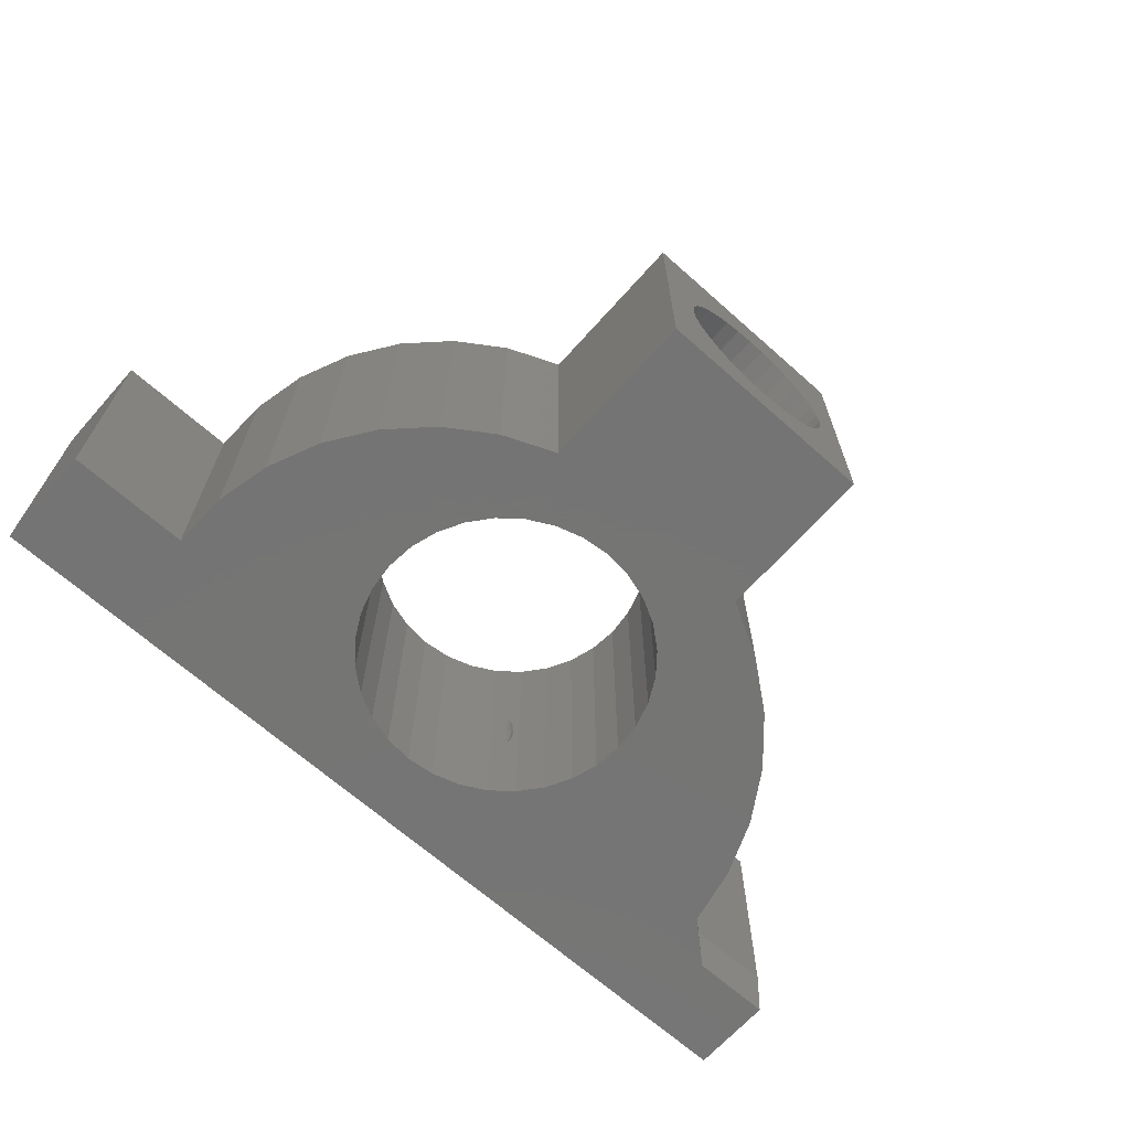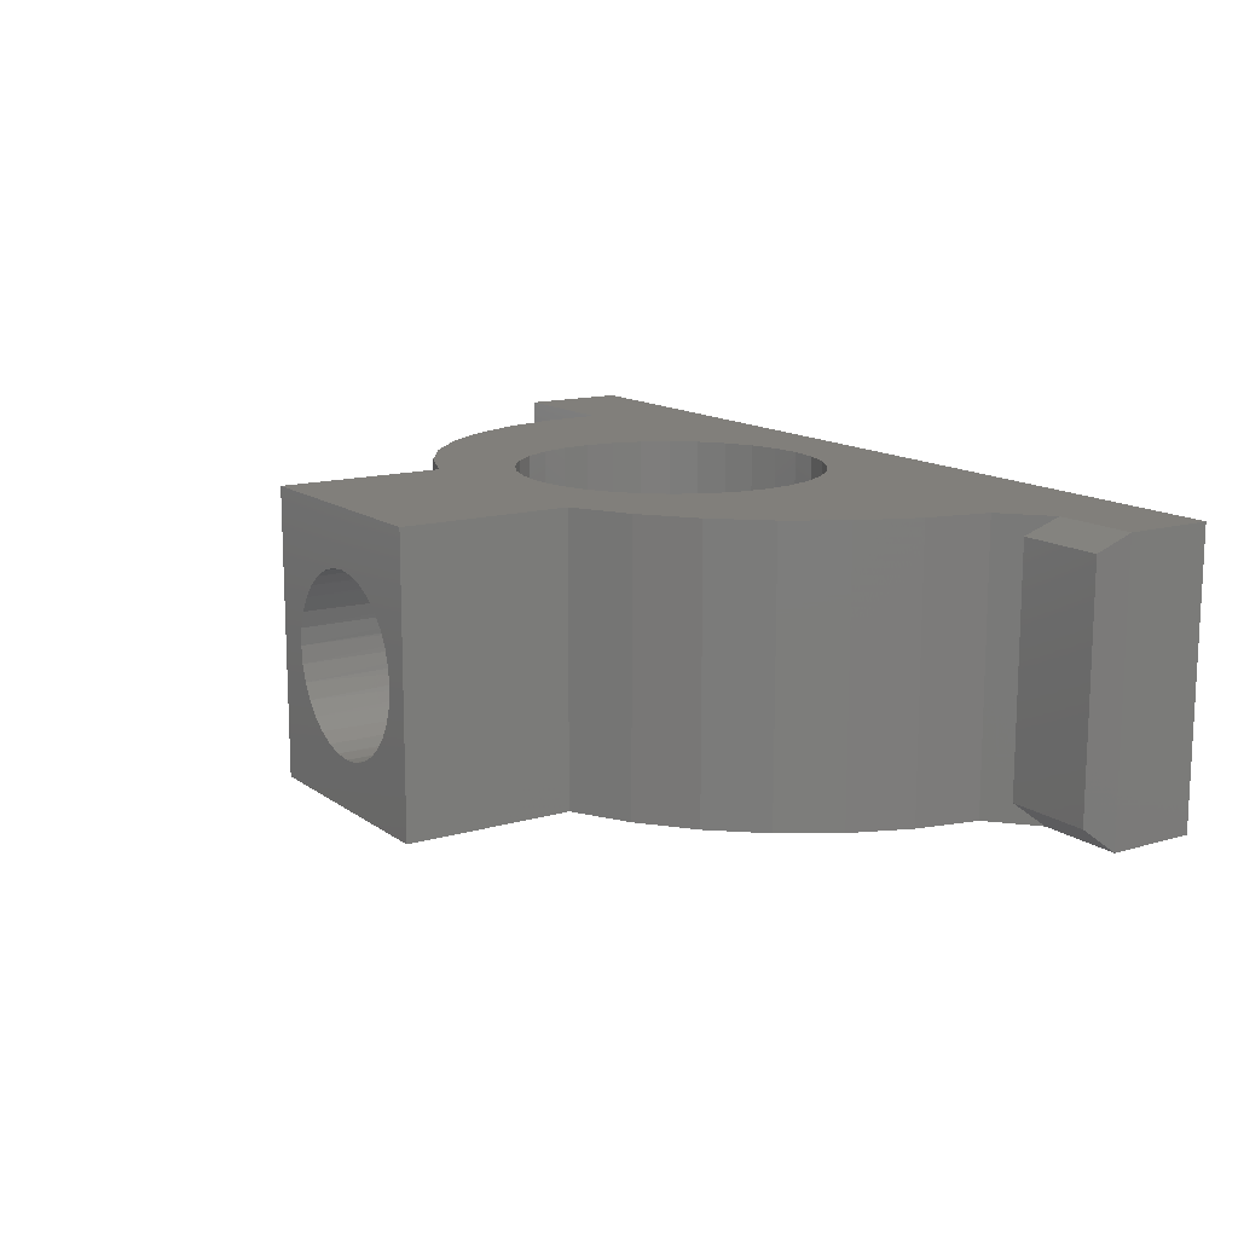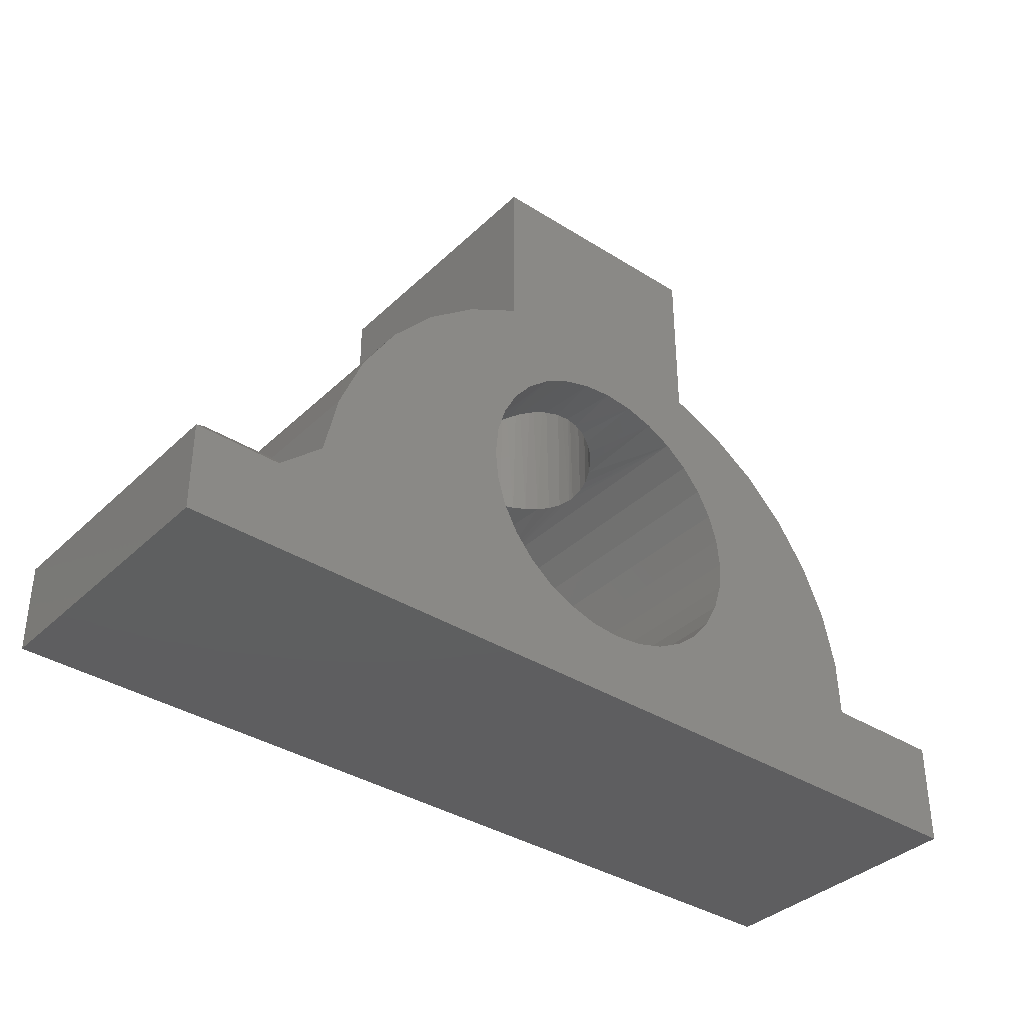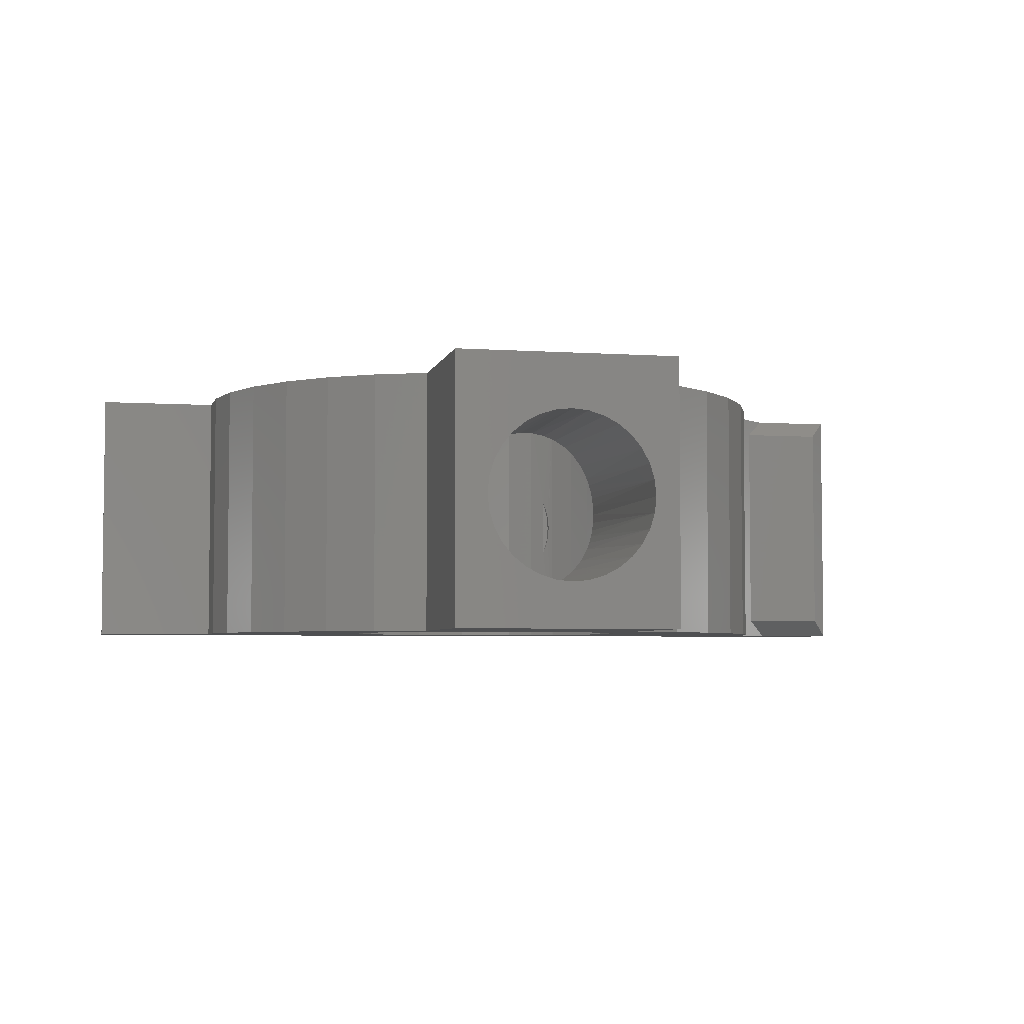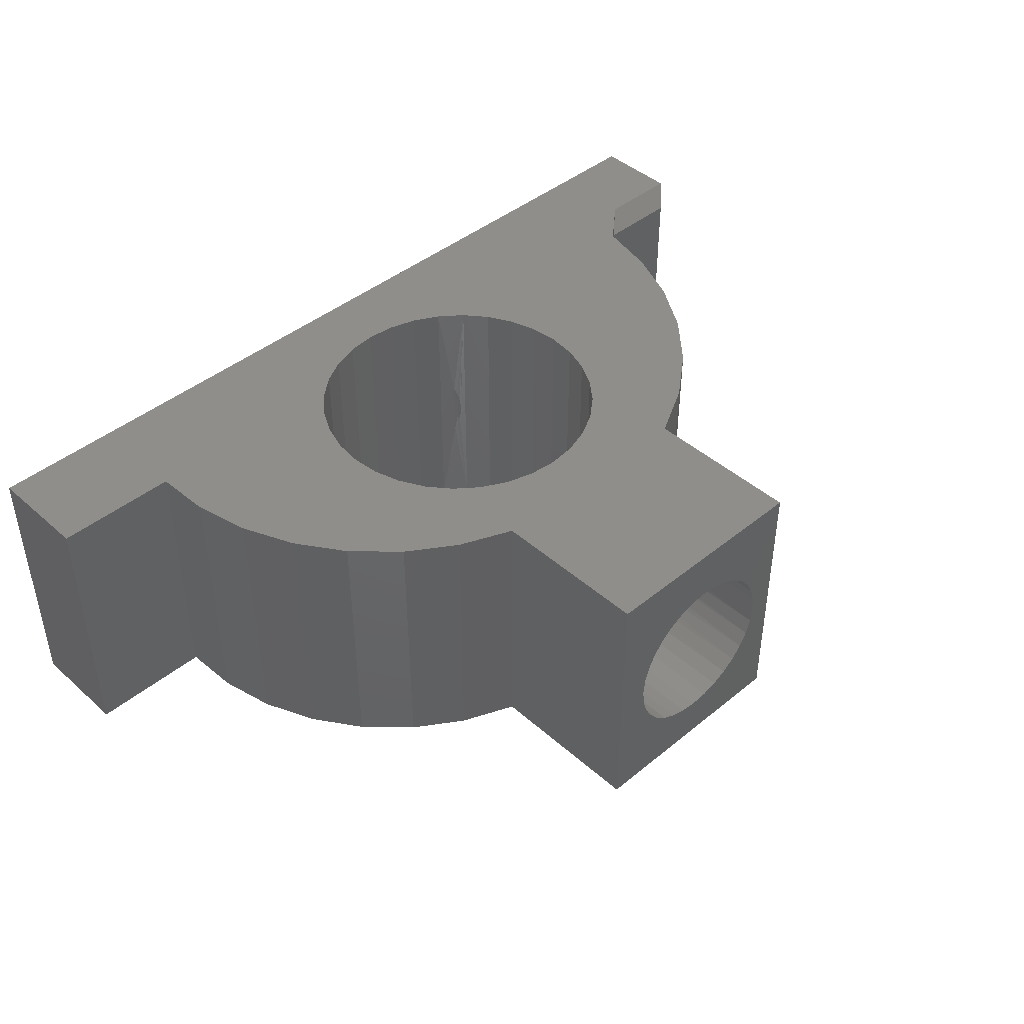
<metadata>
{"format":"stl","ext":"stl","renderer":"f3d","projection":"perspective","resolution":1024,"background":"white","views":[{"elev":-67.0,"azim":138.3,"up":"+Z"},{"elev":13.5,"azim":-123.1,"up":"+Z"},{"elev":-36.5,"azim":-39.4,"up":"+Y"},{"elev":-4.5,"azim":167.7,"up":"+Z"},{"elev":43.5,"azim":136.1,"up":"+Z"}]}
</metadata>
<code>
# stl→obj: 224 verts, 452 faces
v -0.4441 -3.165e-18 0.1222
v -0.4444 0.003308 0.1205
v -0.4429 0.001995 0.1278
v -0.4407 -2.28e-18 0.1347
v -0.4453 -3.944e-18 0.1094
v -0.4453 0.004117 0.1094
v -0.4451 0.00396 0.115
v -0.4439 0.3877 0.1232
v -0.4449 0.1837 0.1169
v -0.4453 0.3877 0.1094
v -0.4453 0.1834 0.1094
v -0.4437 0.1848 0.1242
v -0.4423 0.1861 0.1297
v -0.4401 0.1879 0.1361
v -0.4399 0.3877 0.1366
v -0.4373 0.1902 0.1421
v -0.4333 0.3877 0.1488
v -0.4303 0.1953 0.1531
v -0.4245 0.3877 0.1596
v -0.4215 0.2007 0.1625
v -0.4137 0.3877 0.1685
v -0.4124 0.2053 0.1693
v -0.3743 0.3877 0.1804
v -0.3797 0.2148 0.1802
v -0.3881 0.3877 0.1791
v -0.3681 0.216 0.1802
v -0.3604 0.3877 0.1791
v -0.3567 0.216 0.1782
v -0.3471 0.3877 0.175
v -0.3459 0.2151 0.1745
v -0.324 0.3877 0.1596
v -0.3269 0.211 0.1623
v -0.3348 0.3877 0.1685
v -0.3191 0.2084 0.1542
v -0.3152 0.3877 0.1488
v -0.3127 0.2057 0.1448
v -0.3086 0.3877 0.1366
v -0.3078 0.2034 0.1344
v -0.3912 0.2126 0.1784
v -0.4021 0.2094 0.1747
v -0.4015 0.3877 0.175
v -0.3359 0.2133 0.1692
v -0.3032 0.2011 0.1094
v -0.3033 0.2011 0.1119
v -0.3032 0.3877 0.1094
v -0.3046 0.2018 0.1234
v -0.3046 0.3877 0.1232
v -0.4441 -4.593e-18 0.09651
v -0.4451 0.00396 0.1038
v -0.4429 0.001995 0.09098
v -0.4407 -5.091e-18 0.08406
v -0.4444 0.003308 0.09824
v -0.4449 0.1837 0.1019
v -0.4439 0.3877 0.09551
v -0.3033 0.2011 0.1069
v -0.3152 0.3877 0.0699
v -0.3127 0.2057 0.07397
v -0.3086 0.3877 0.08218
v -0.3191 0.2084 0.06458
v -0.324 0.3877 0.05913
v -0.3269 0.211 0.05641
v -0.3348 0.3877 0.0503
v -0.3359 0.2133 0.04955
v -0.3604 0.3877 0.03969
v -0.3567 0.216 0.04052
v -0.3471 0.3877 0.04373
v -0.3681 0.216 0.03859
v -0.3743 0.3877 0.03832
v -0.3797 0.2148 0.03853
v -0.3881 0.3877 0.03969
v -0.3912 0.2126 0.04038
v -0.4245 0.3877 0.05913
v -0.4215 0.2007 0.05627
v -0.4137 0.3877 0.0503
v -0.4303 0.1953 0.06566
v -0.4333 0.3877 0.0699
v -0.4373 0.1902 0.07667
v -0.4399 0.3877 0.08218
v -0.4401 0.1879 0.0827
v -0.4423 0.1861 0.08902
v -0.4437 0.1848 0.09455
v -0.3078 0.2034 0.08432
v -0.3046 0.2018 0.09537
v -0.3046 0.3877 0.09551
v -0.3459 0.2151 0.04422
v -0.4124 0.2053 0.04941
v -0.4021 0.2094 0.04402
v -0.4015 0.3877 0.04373
v -0.4658 0.3877 0.2266
v -0.2763 0.3877 0.2266
v -0.4658 0.3877 0
v -0.2763 0.3877 0
v -0.4485 0.1803 0.1094
v -0.43 0.1955 0
v -0.4088 0.2068 0
v -0.3859 0.2138 0
v -0.362 0.2161 0
v -0.3381 0.2138 0
v -0.3152 0.2068 0
v -0.362 0.2161 0.2266
v -0.3381 0.2138 0.2266
v -0.4485 0.1803 0
v -0.294 0.1955 0
v -0.294 0.1955 0.1094
v -0.4485 0.1803 0.2266
v -0.43 0.1955 0.2266
v -0.4088 0.2068 0.2266
v -0.3859 0.2138 0.2266
v -0.3152 0.2068 0.2266
v -0.294 0.1955 0.2266
v -0.4751 0.1406 0.2266
v -0.4638 0.1617 0.1094
v -0.4638 0.1617 0.2266
v -0.4751 0.1406 0.1094
v -0.482 0.1176 0.2266
v -0.482 0.1176 0.1094
v -0.4844 0.09375 0.2266
v -0.4844 0.09375 0
v -0.249 0.1406 0.1094
v -0.242 0.1176 0
v -0.242 0.1176 0.1094
v -0.2396 0.09375 0
v -0.2396 0.09375 0.2266
v -0.249 0.1406 0
v -0.2603 0.1617 0.1094
v -0.2603 0.1617 0
v -0.2755 0.1803 0.1094
v -0.2755 0.1803 0
v -0.482 0.1176 0
v -0.4751 0.1406 0
v -0.4638 0.1617 0
v -0.242 0.1176 0.2266
v -0.249 0.1406 0.2266
v -0.2603 0.1617 0.2266
v -0.2755 0.1803 0.2266
v -0.4485 0.007222 0.1094
v -0.242 0.06988 0
v -0.242 0.06988 0.1094
v -0.4485 0.007222 0.2266
v -0.43 -0.007996 0.2266
v -0.43 -0.007996 0.1094
v -0.4485 0.007222 0
v -0.43 -0.007996 0
v -0.3152 -0.0193 0.2266
v -0.3381 -0.02627 0.1094
v -0.3381 -0.02627 0.2266
v -0.362 -0.02862 0.1094
v -0.362 -0.02862 0.2266
v -0.3859 -0.02627 0.1094
v -0.3859 -0.02627 0.2266
v -0.4088 -0.0193 0.1094
v -0.4088 -0.0193 0.2266
v -0.3152 -0.0193 0.1094
v -0.294 -0.007996 0.2266
v -0.294 -0.007996 0.1094
v -0.2755 0.007222 0.2266
v -0.2755 0.007222 0.1094
v -0.2603 0.02577 0.2266
v -0.2603 0.02577 0.1094
v -0.249 0.04692 0.2266
v -0.249 0.04692 0.1094
v -0.242 0.06988 0.2266
v -0.4751 0.04692 0.1094
v -0.482 0.06988 0
v -0.482 0.06988 0.1094
v -0.4751 0.04692 0
v -0.4638 0.02577 0.1094
v -0.4638 0.02577 0
v -0.4088 -0.0193 0
v -0.3859 -0.02627 0
v -0.362 -0.02862 0
v -0.3381 -0.02627 0
v -0.3152 -0.0193 0
v -0.294 -0.007996 0
v -0.2755 0.007222 0
v -0.2603 0.02577 0
v -0.249 0.04692 0
v -0.482 0.06988 0.2266
v -0.4751 0.04692 0.2266
v -0.4638 0.02577 0.2266
v -0.2763 0.2535 0.2266
v -0.2329 0.2352 0.2266
v -0.75 -0.01472 0.2266
v -0.5522 0.1971 0.2266
v -0.6343 0.06694 0.2266
v -0.1938 0.209 0.2266
v -0.6813 -0.01472 0.2266
v -0.6457 0.01639 0.2266
v -0.1026 0.0009046 0.2266
v -0.1042 0.04798 0.2266
v -0.5114 0.229 0.2266
v -0.4658 0.2535 0.2266
v -0.5869 0.1586 0.2266
v -0.6146 0.1148 0.2266
v 0 -0.08594 0.2266
v 0 0.0009046 0.2266
v -0.75 -0.08594 0.2266
v -0.1603 0.1759 0.2266
v -0.1336 0.1371 0.2266
v -0.1147 0.09391 0.2266
v -0.2329 0.2352 0
v -0.2763 0.2535 0
v -0.75 -0.01472 0
v -0.5522 0.1971 0
v -0.6343 0.06694 0
v -0.1938 0.209 0
v -0.6813 -0.01472 0
v -0.6457 0.01639 0
v -0.1026 0.0009046 0
v -0.1042 0.04798 0
v -0.5114 0.229 0
v -0.4658 0.2535 0
v -0.5869 0.1586 0
v -0.6146 0.1148 0
v 0 -0.08594 0
v -0.75 -0.08594 0
v 0 0.0009046 0
v -0.1336 0.1371 0
v -0.1603 0.1759 0
v -0.1147 0.09391 0
v -0.6634 0.0009046 0.2109
v -0.6634 0.0009046 0.01562
v -0.7344 0.0009046 0.2109
v -0.7344 0.0009046 0.01562
f 1 2 3
f 1 3 4
f 5 6 7
f 5 7 2
f 5 2 1
f 8 9 10
f 9 11 10
f 9 8 12
f 13 12 8
f 14 13 8
f 15 14 8
f 16 14 15
f 17 16 15
f 17 18 16
f 18 17 19
f 19 20 18
f 20 19 21
f 21 22 20
f 23 24 25
f 26 24 23
f 26 23 27
f 27 28 26
f 28 27 29
f 29 30 28
f 31 32 33
f 34 32 31
f 35 34 31
f 35 36 34
f 36 35 37
f 37 38 36
f 24 39 25
f 25 39 40
f 25 40 41
f 41 40 22
f 41 22 21
f 32 42 33
f 33 42 30
f 33 30 29
f 43 44 45
f 45 44 46
f 45 46 47
f 47 46 38
f 47 38 37
f 48 49 5
f 49 6 5
f 50 48 51
f 52 48 50
f 48 52 49
f 53 54 11
f 54 10 11
f 45 55 43
f 56 57 58
f 59 57 56
f 60 59 56
f 60 61 59
f 61 60 62
f 62 63 61
f 64 65 66
f 67 65 64
f 68 67 64
f 67 68 69
f 69 68 70
f 70 71 69
f 72 73 74
f 75 73 72
f 76 75 72
f 77 75 76
f 78 77 76
f 79 77 78
f 80 79 78
f 54 80 78
f 81 80 54
f 53 81 54
f 57 82 58
f 58 82 83
f 58 83 84
f 84 83 55
f 84 55 45
f 65 85 66
f 66 85 63
f 66 63 62
f 73 86 74
f 74 86 87
f 74 87 88
f 88 87 71
f 88 71 70
f 1 4 5
f 4 48 5
f 51 48 4
f 89 90 27
f 89 27 23
f 89 23 25
f 89 25 41
f 89 41 21
f 89 21 19
f 89 19 17
f 89 17 15
f 89 15 8
f 89 8 10
f 89 10 91
f 92 91 68
f 92 68 64
f 92 64 66
f 92 66 62
f 92 62 60
f 92 60 56
f 92 56 58
f 92 58 84
f 90 92 84
f 90 84 45
f 90 45 47
f 90 47 37
f 90 37 35
f 90 35 31
f 90 31 33
f 90 33 29
f 90 29 27
f 91 10 54
f 91 54 78
f 91 78 76
f 91 76 72
f 91 72 74
f 91 74 88
f 91 88 70
f 91 70 68
f 9 93 11
f 73 75 94
f 86 73 94
f 95 86 94
f 87 86 95
f 71 87 95
f 96 71 95
f 69 71 96
f 65 97 98
f 85 65 98
f 98 63 85
f 63 98 99
f 61 63 99
f 59 61 99
f 99 57 59
f 26 28 100
f 101 100 28
f 101 28 30
f 42 101 30
f 102 94 75
f 102 75 77
f 102 77 79
f 102 79 80
f 102 80 81
f 102 81 53
f 102 53 11
f 102 11 93
f 103 104 43
f 103 43 55
f 103 55 83
f 103 83 82
f 103 82 57
f 103 57 99
f 105 93 9
f 105 9 12
f 105 12 13
f 105 13 14
f 105 14 16
f 105 16 106
f 106 16 18
f 106 18 20
f 106 20 22
f 106 22 107
f 107 22 40
f 107 40 39
f 107 39 108
f 109 101 42
f 109 42 32
f 109 32 34
f 109 34 36
f 110 109 36
f 110 36 38
f 110 38 46
f 110 46 44
f 110 44 43
f 110 43 104
f 111 112 113
f 113 112 93
f 113 93 105
f 112 111 114
f 114 111 115
f 114 115 116
f 116 115 117
f 116 117 118
f 119 120 121
f 121 120 122
f 121 122 123
f 120 119 124
f 124 119 125
f 124 125 126
f 126 125 127
f 126 127 128
f 128 127 104
f 128 104 103
f 118 129 116
f 116 129 130
f 116 130 114
f 114 130 131
f 114 131 112
f 112 131 102
f 112 102 93
f 65 67 97
f 97 67 69
f 97 69 96
f 39 24 108
f 108 24 26
f 108 26 100
f 123 132 121
f 121 132 133
f 121 133 119
f 119 133 134
f 119 134 125
f 125 134 135
f 125 135 127
f 127 135 110
f 127 110 104
f 49 136 6
f 137 138 122
f 4 139 140
f 4 140 141
f 4 141 51
f 142 136 49
f 142 49 52
f 142 52 50
f 142 50 51
f 142 51 143
f 139 4 3
f 139 3 2
f 139 2 7
f 139 7 6
f 139 6 136
f 144 145 146
f 146 145 147
f 146 147 148
f 148 147 149
f 148 149 150
f 150 149 151
f 150 151 152
f 152 151 141
f 152 141 140
f 145 144 153
f 153 144 154
f 153 154 155
f 155 154 156
f 155 156 157
f 157 156 158
f 157 158 159
f 159 158 160
f 159 160 161
f 161 160 162
f 161 162 138
f 138 162 123
f 138 123 122
f 163 164 165
f 165 164 118
f 165 118 117
f 164 163 166
f 166 163 167
f 166 167 168
f 168 167 136
f 168 136 142
f 51 141 143
f 143 141 151
f 143 151 169
f 169 151 149
f 169 149 170
f 170 149 147
f 170 147 171
f 171 147 145
f 171 145 172
f 172 145 153
f 172 153 173
f 173 153 155
f 173 155 174
f 174 155 157
f 174 157 175
f 175 157 159
f 175 159 176
f 176 159 161
f 176 161 177
f 177 161 138
f 177 138 137
f 117 178 165
f 165 178 179
f 165 179 163
f 163 179 180
f 163 180 167
f 167 180 139
f 167 139 136
f 181 100 182
f 183 150 152
f 183 148 150
f 107 184 106
f 117 185 178
f 182 100 101
f 182 101 186
f 101 109 186
f 186 109 110
f 187 183 152
f 187 152 140
f 187 140 139
f 187 139 188
f 188 139 180
f 188 180 179
f 188 179 178
f 188 178 185
f 189 190 160
f 189 160 158
f 189 158 156
f 189 156 154
f 191 184 107
f 191 107 108
f 191 108 100
f 191 100 192
f 193 194 111
f 193 111 113
f 193 113 105
f 193 105 106
f 193 106 184
f 195 196 189
f 195 189 154
f 195 154 144
f 195 144 146
f 195 146 148
f 195 148 183
f 195 183 197
f 89 192 90
f 90 192 100
f 90 100 181
f 185 117 194
f 194 117 115
f 194 115 111
f 186 110 198
f 198 110 135
f 198 135 199
f 199 135 134
f 199 134 133
f 199 133 200
f 200 133 132
f 200 132 123
f 200 123 190
f 190 123 162
f 190 162 160
f 201 97 202
f 169 170 203
f 170 171 203
f 94 204 95
f 164 205 118
f 98 97 201
f 206 98 201
f 206 99 98
f 103 99 206
f 207 208 142
f 207 142 143
f 207 143 169
f 207 169 203
f 208 205 164
f 208 164 166
f 208 166 168
f 208 168 142
f 209 174 175
f 209 175 176
f 209 176 177
f 209 177 210
f 211 212 97
f 211 97 96
f 211 96 95
f 211 95 204
f 213 204 94
f 213 94 102
f 213 102 131
f 213 131 130
f 213 130 214
f 215 216 203
f 215 203 171
f 215 171 172
f 215 172 173
f 215 173 174
f 215 174 209
f 215 209 217
f 202 97 92
f 92 97 212
f 92 212 91
f 130 129 214
f 214 129 118
f 214 118 205
f 124 126 218
f 218 126 128
f 218 128 219
f 219 128 103
f 219 103 206
f 122 120 220
f 220 120 124
f 220 124 218
f 177 137 210
f 210 137 122
f 210 122 220
f 221 222 223
f 223 222 224
f 203 216 183
f 183 216 197
f 222 208 207
f 208 222 188
f 188 222 221
f 188 221 187
f 215 217 195
f 195 217 196
f 187 221 183
f 183 221 223
f 203 183 224
f 224 183 223
f 207 203 222
f 222 203 224
f 208 188 205
f 205 188 185
f 205 185 214
f 214 185 194
f 214 194 213
f 213 194 193
f 213 193 204
f 204 193 184
f 204 184 211
f 211 184 191
f 211 191 212
f 212 191 192
f 91 212 89
f 89 212 192
f 202 92 181
f 181 92 90
f 202 181 201
f 201 181 182
f 201 182 206
f 206 182 186
f 206 186 219
f 219 186 198
f 219 198 218
f 218 198 199
f 218 199 220
f 220 199 200
f 220 200 210
f 210 200 190
f 210 190 209
f 209 190 189
f 196 217 189
f 189 217 209
f 197 216 195
f 195 216 215

</code>
